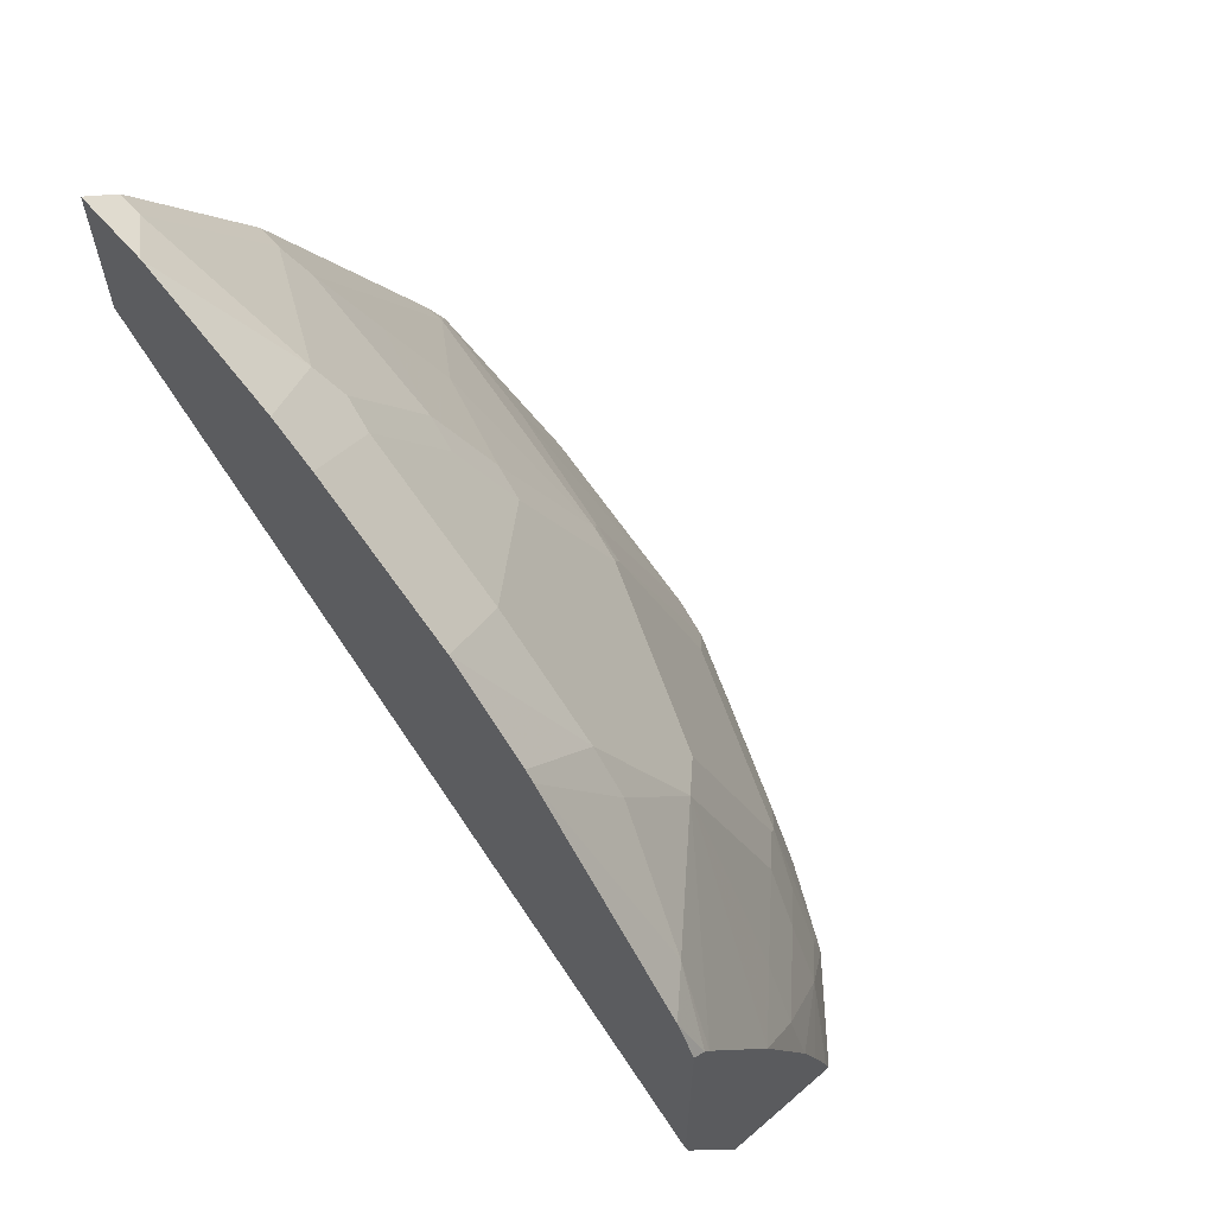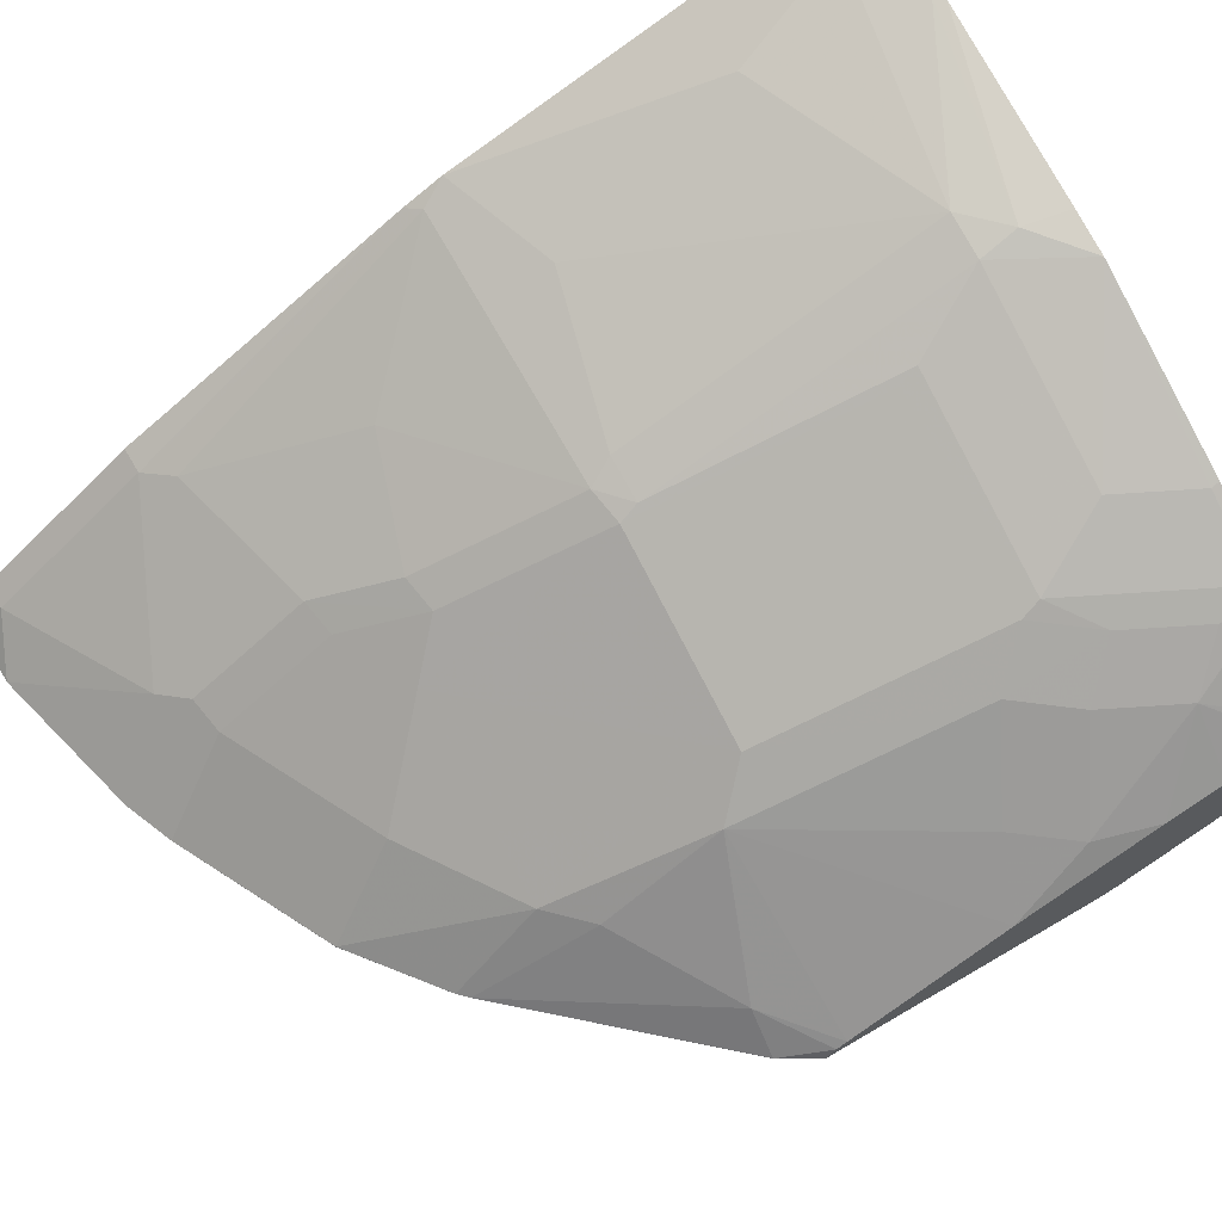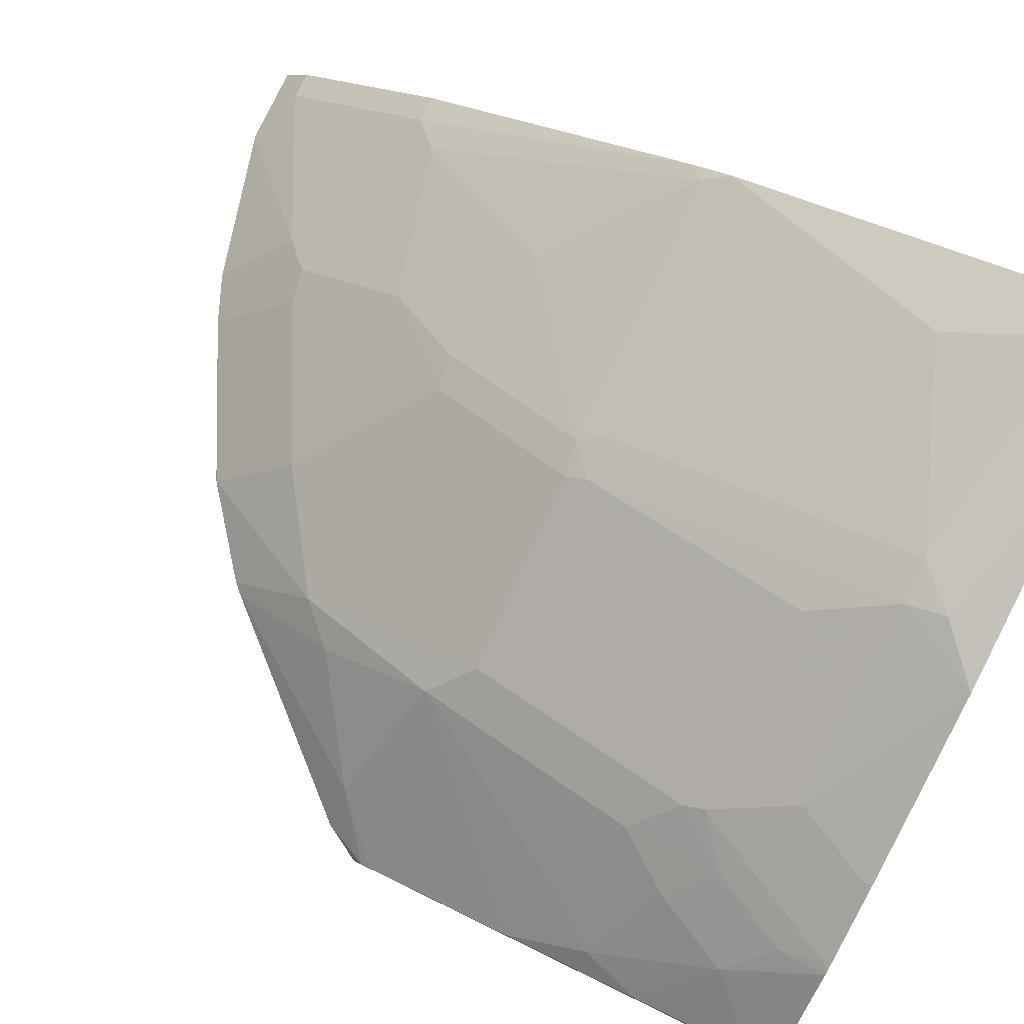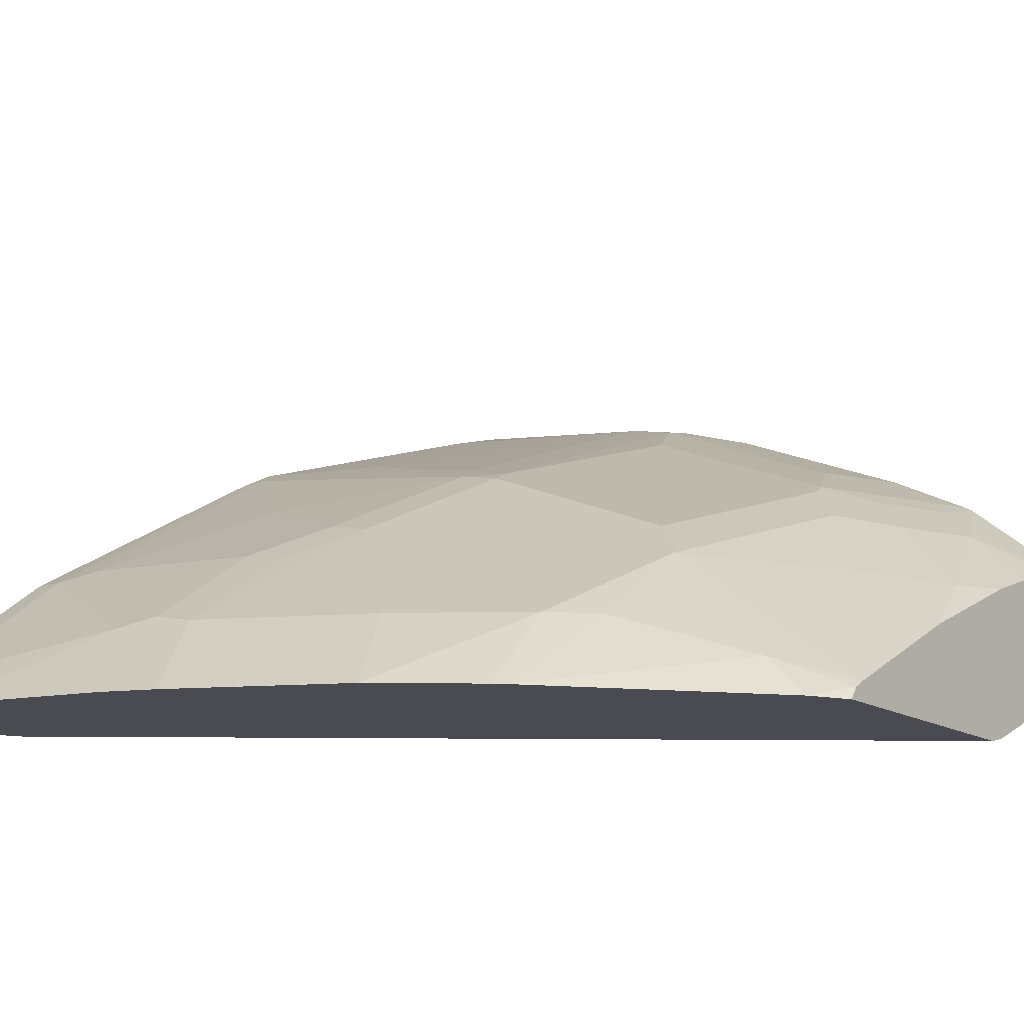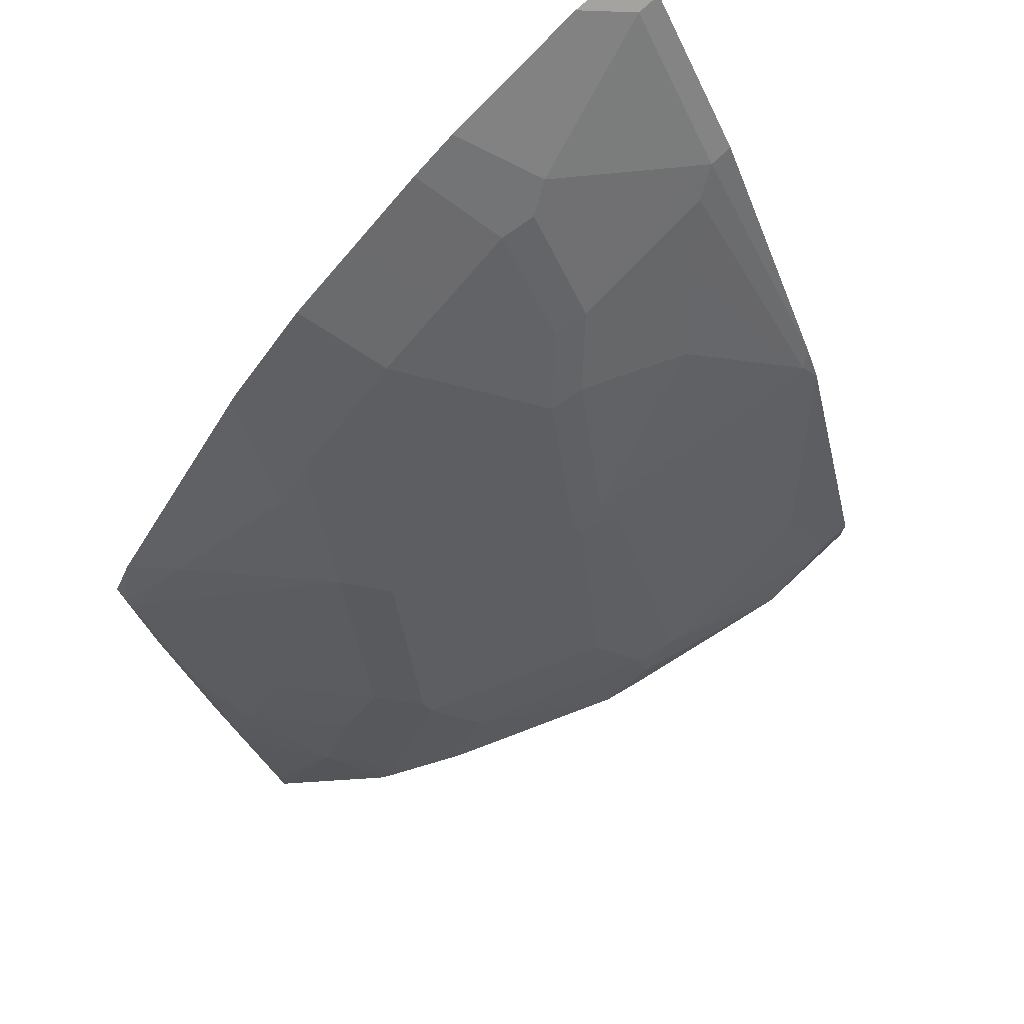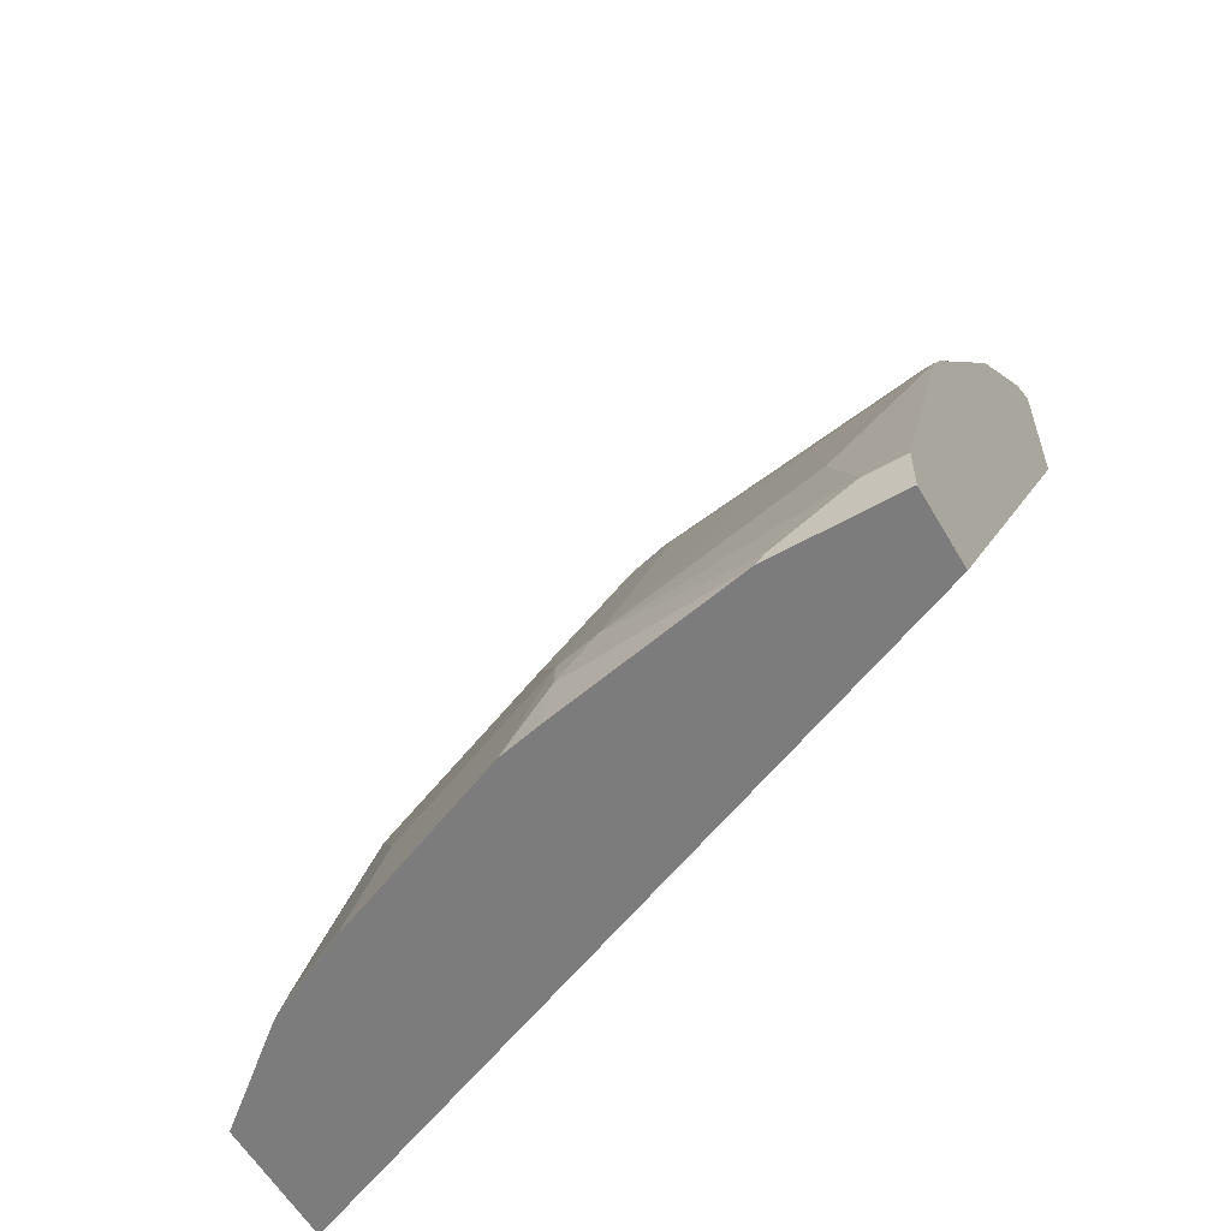
<metadata>
{"format":"obj","ext":"obj","renderer":"f3d","projection":"perspective","resolution":1024,"background":"white","views":[{"elev":63.1,"azim":-131.1,"up":"+Y"},{"elev":68.5,"azim":-120.4,"up":"+Z"},{"elev":79.9,"azim":-64.1,"up":"+Z"},{"elev":-14.5,"azim":-143.8,"up":"+Z"},{"elev":75.5,"azim":-43.0,"up":"+Y"},{"elev":-58.8,"azim":30.1,"up":"+Y"}]}
</metadata>
<code>
v -0.357 0.2234 0.4049
v 0.0001004 0.2234 0.5498
v -0.357 0.2234 0.4673
v -0.357 0.3007 0.372
v 0.0001004 0.5879 0.3696
v 0.0001004 0.2234 0.5877
v -0.3109 0.2234 0.5051
v -0.3286 0.2654 0.4803
v -0.357 0.2357 0.4641
v -0.357 0.3103 0.3696
v 0.0001004 0.6638 0.3696
v -0.06106 0.2234 0.5877
v 0.0001004 0.2465 0.5877
v -0.308 0.2234 0.5068
v -0.3057 0.2275 0.5072
v -0.3096 0.2465 0.4993
v -0.357 0.2926 0.4451
v -0.357 0.2654 0.4544
v -0.2907 0.2844 0.4993
v -0.3096 0.3034 0.4803
v -0.3476 0.3223 0.4424
v -0.357 0.4456 0.3696
v -0.03775 0.6638 0.3696
v 0.0001004 0.6509 0.3855
v -0.1559 0.2234 0.5688
v -0.0569 0.2275 0.5877
v -0.1517 0.2465 0.5688
v -0.01898 0.2465 0.5877
v 0.0001004 0.3602 0.5498
v -4.44e-06 0.4171 0.5309
v -0.3052 0.2234 0.5082
v -0.2678 0.2275 0.5261
v -0.2678 0.3034 0.5072
v -0.357 0.3602 0.4165
v -0.2701 0.3129 0.5024
v -0.2891 0.3318 0.4835
v -0.327 0.3508 0.4456
v -0.357 0.4411 0.3757
v -0.3461 0.4644 0.3696
v -0.01266 0.6509 0.3855
v -0.1136 0.6448 0.3696
v -0.0885 0.613 0.4045
v 0.0001004 0.5751 0.4424
v -0.1772 0.2234 0.564
v -0.1327 0.2654 0.5688
v -0.1541 0.2654 0.564
v -0.03793 0.3034 0.5688
v 0.0001004 0.4171 0.5308
v 0.0001004 0.4362 0.5213
v -0.006331 0.4298 0.5245
v -0.1327 0.4171 0.5119
v -0.0569 0.3982 0.5309
v -0.2673 0.2234 0.5271
v -0.2488 0.2654 0.5261
v -0.173 0.3034 0.5451
v -0.1754 0.3129 0.5403
v -0.2512 0.4266 0.4645
v -0.2701 0.4455 0.4456
v -0.357 0.3982 0.3976
v -0.357 0.4361 0.3786
v -0.327 0.4645 0.3887
v -0.346 0.4645 0.3697
v -0.2607 0.5594 0.3696
v -0.01266 0.5751 0.4424
v -0.1374 0.6352 0.3696
v -0.1185 0.5972 0.4076
v -0.1011 0.6004 0.4108
v -0.1541 0.4171 0.5072
v -0.139 0.4298 0.5056
v -0.02531 0.5624 0.4487
v -0.04425 0.5245 0.4677
v -0.06323 0.4866 0.4866
v -0.1564 0.4266 0.5024
v -0.1564 0.5214 0.4456
v -0.2512 0.5214 0.4076
v -0.2701 0.5024 0.4076
v -0.256 0.5641 0.3696
v -0.1011 0.5435 0.4487
v -0.1754 0.6163 0.3696
v -0.1754 0.6162 0.3697
v -0.1564 0.5782 0.4076
v -0.1375 0.5024 0.4645
v -0.1185 0.5403 0.4456
v -0.1201 0.5056 0.4677
v -0.1943 0.5593 0.4076
v -0.2133 0.5972 0.3697
v -0.2132 0.5973 0.3696
f 45 47 52
f 41 65 66
f 41 66 42
f 42 66 67
f 42 67 64
f 43 64 49
f 44 46 54
f 40 42 64
f 50 71 72
f 45 51 68
f 45 68 46
f 46 68 55
f 49 64 50
f 50 69 51
f 50 64 70
f 50 70 71
f 50 72 69
f 45 52 51
f 39 62 63
f 30 51 52
f 38 61 62
f 30 50 51
f 51 69 68
f 30 52 47
f 31 53 32
f 32 53 44
f 32 44 54
f 32 54 33
f 33 54 46
f 38 62 39
f 33 46 55
f 33 56 57
f 33 57 35
f 34 37 58
f 34 58 59
f 35 57 36
f 36 57 58
f 36 58 37
f 38 60 61
f 33 55 56
f 55 68 73
f 66 82 83
f 56 73 57
f 69 84 73
f 70 78 71
f 71 78 84
f 71 84 72
f 73 84 82
f 73 82 74
f 74 81 85
f 74 85 75
f 69 72 84
f 75 85 86
f 77 86 87
f 78 83 82
f 78 82 84
f 79 87 86
f 79 86 80
f 80 86 85
f 30 49 50
f 80 85 81
f 75 86 77
f 55 73 56
f 68 69 73
f 66 83 78
f 57 73 74
f 57 74 75
f 57 75 58
f 58 75 76
f 58 76 61
f 58 61 60
f 58 60 59
f 61 76 63
f 66 78 67
f 61 63 62
f 63 75 77
f 64 67 78
f 64 78 70
f 65 79 80
f 65 80 66
f 66 80 81
f 66 81 74
f 66 74 82
f 63 76 75
f 30 48 49
f 22 38 39
f 28 47 45
f 2 11 24
f 2 24 43
f 2 43 49
f 2 49 48
f 2 48 29
f 2 29 13
f 2 13 6
f 3 7 8
f 3 8 9
f 4 10 5
f 5 10 22
f 5 22 39
f 5 39 63
f 5 63 77
f 5 77 87
f 5 87 79
f 5 79 65
f 2 5 11
f 1 5 2
f 1 4 5
f 1 10 4
f 1 2 6
f 1 6 12
f 1 12 25
f 1 25 44
f 1 44 53
f 1 53 31
f 1 31 14
f 1 14 7
f 5 65 41
f 1 7 3
f 29 48 30
f 1 18 17
f 1 17 34
f 1 34 59
f 1 59 60
f 1 60 38
f 1 38 22
f 1 22 10
f 1 3 9
f 5 41 23
f 1 9 18
f 6 13 28
f 17 21 34
f 19 33 35
f 19 35 36
f 19 36 20
f 20 36 21
f 21 36 37
f 21 37 34
f 23 41 42
f 23 42 40
f 24 40 64
f 24 64 43
f 25 27 44
f 26 45 27
f 27 45 46
f 27 46 44
f 28 30 47
f 5 23 11
f 16 33 19
f 15 33 16
f 26 28 45
f 15 31 32
f 6 28 26
f 15 32 33
f 6 26 12
f 7 14 15
f 7 16 8
f 8 17 18
f 8 18 9
f 8 16 19
f 8 19 20
f 7 15 16
f 8 21 17
f 11 23 40
f 11 40 24
f 12 26 27
f 14 31 15
f 12 27 25
f 13 29 30
f 8 20 21
f 13 30 28

</code>
